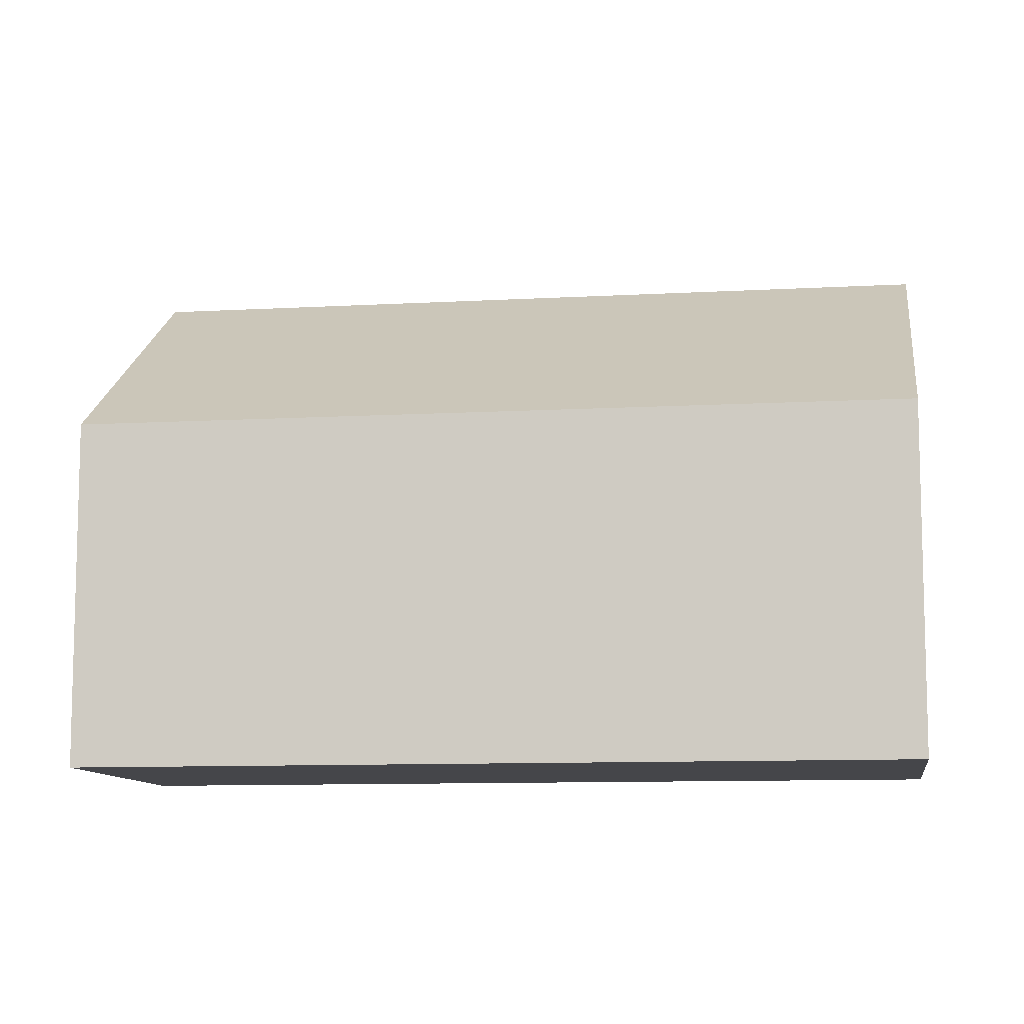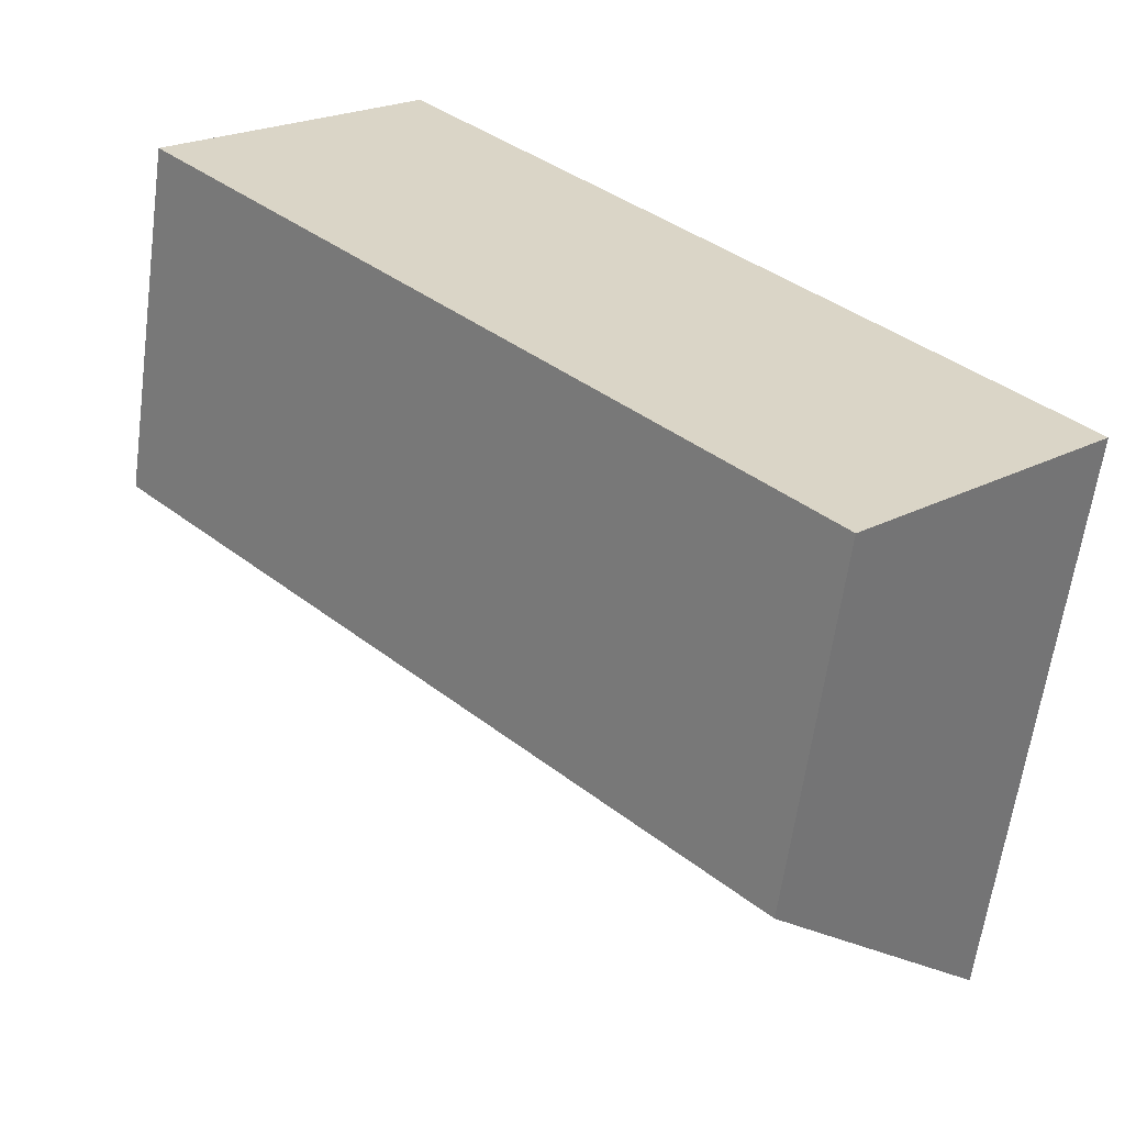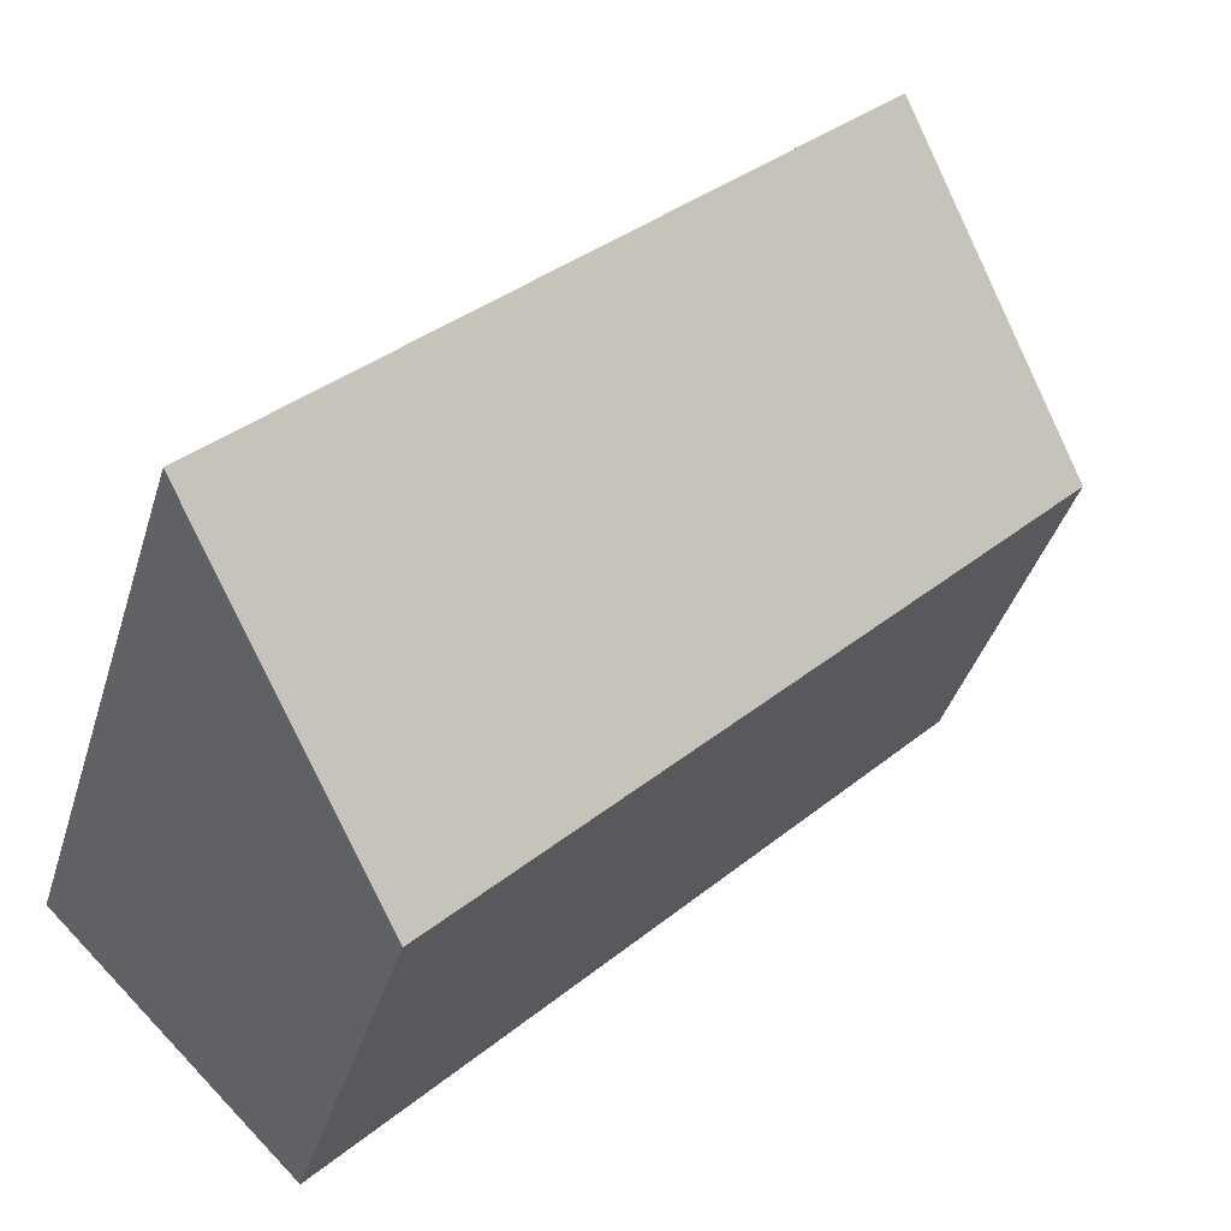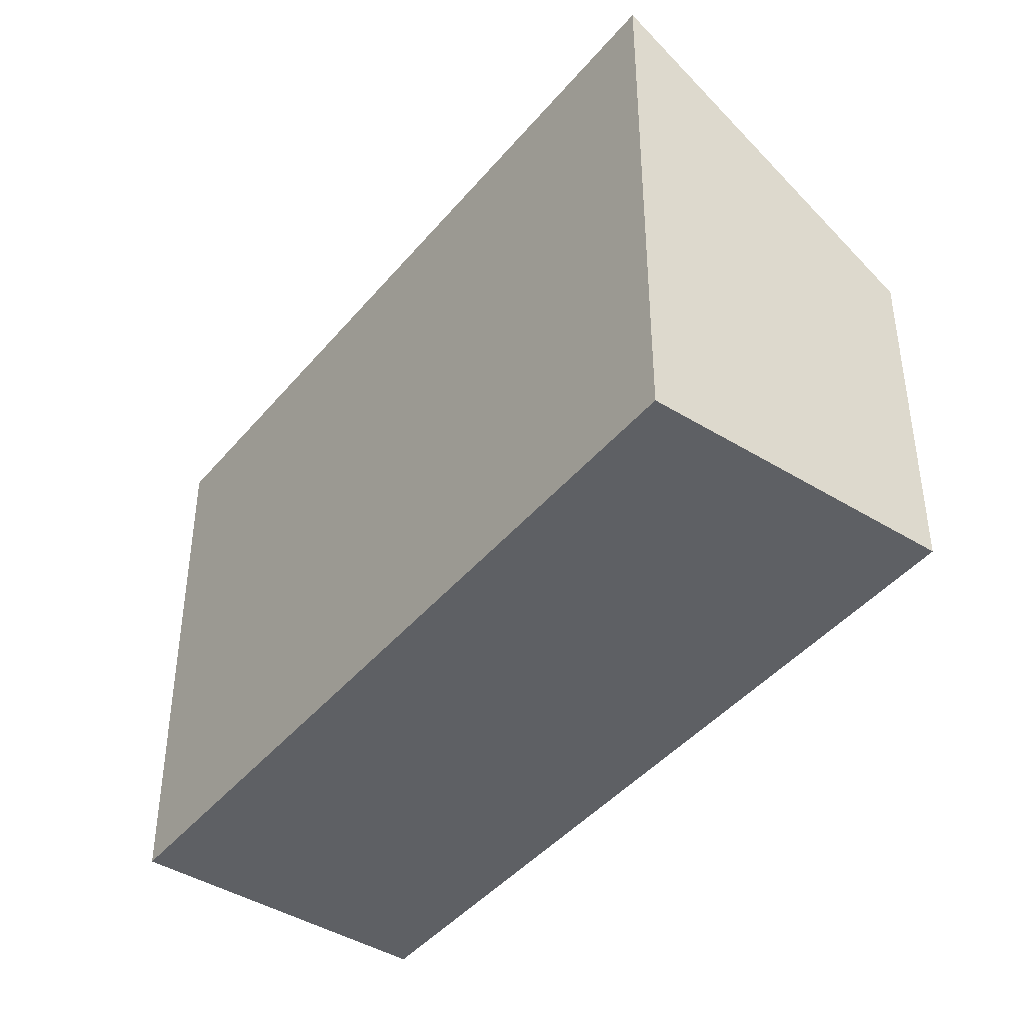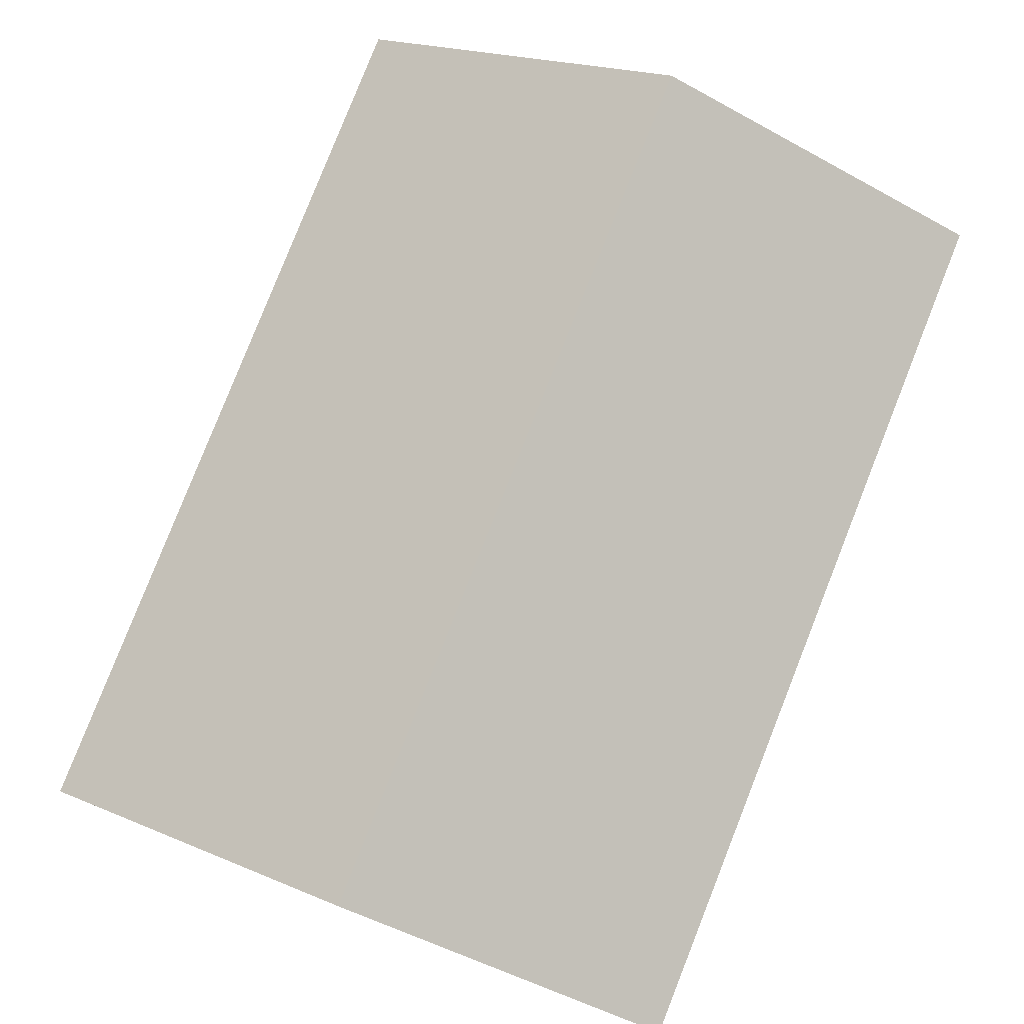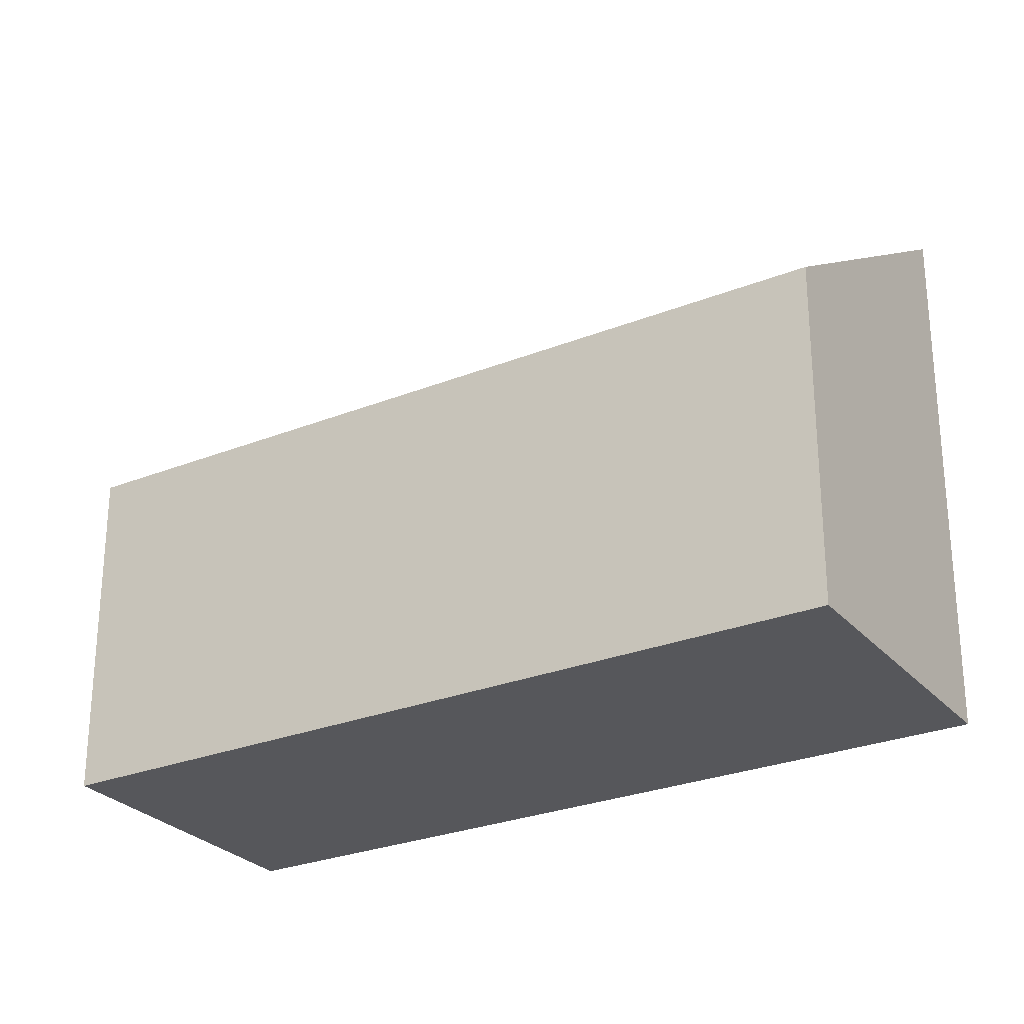
<metadata>
{"format":"obj","ext":"obj","renderer":"f3d","projection":"perspective","resolution":1024,"background":"white","views":[{"elev":-9.9,"azim":-126.0,"up":"+Y"},{"elev":-61.5,"azim":-7.7,"up":"+Z"},{"elev":-40.4,"azim":163.4,"up":"+Z"},{"elev":-42.9,"azim":99.3,"up":"+Y"},{"elev":-49.4,"azim":-121.7,"up":"+Z"},{"elev":-27.3,"azim":-102.7,"up":"+Y"}]}
</metadata>
<code>
v  4.839 2.867 -4.953
v  1.886 4.525 1.842
v  6.725 4.525 -3.111
v  0 2.867 1.756e-16
v  6.725 1.905e-16 -3.111
v  4.839 3.033e-16 -4.953
v  0 0 0
v  1.886 -1.128e-16 1.842
g defaultobject
f 1 2 3
f 2 1 4
f 5 1 3
f 1 5 6
f 6 4 1
f 4 6 7
f 4 8 2
f 8 4 7
f 8 3 2
f 3 8 5
f 8 6 5
f 6 8 7

</code>
